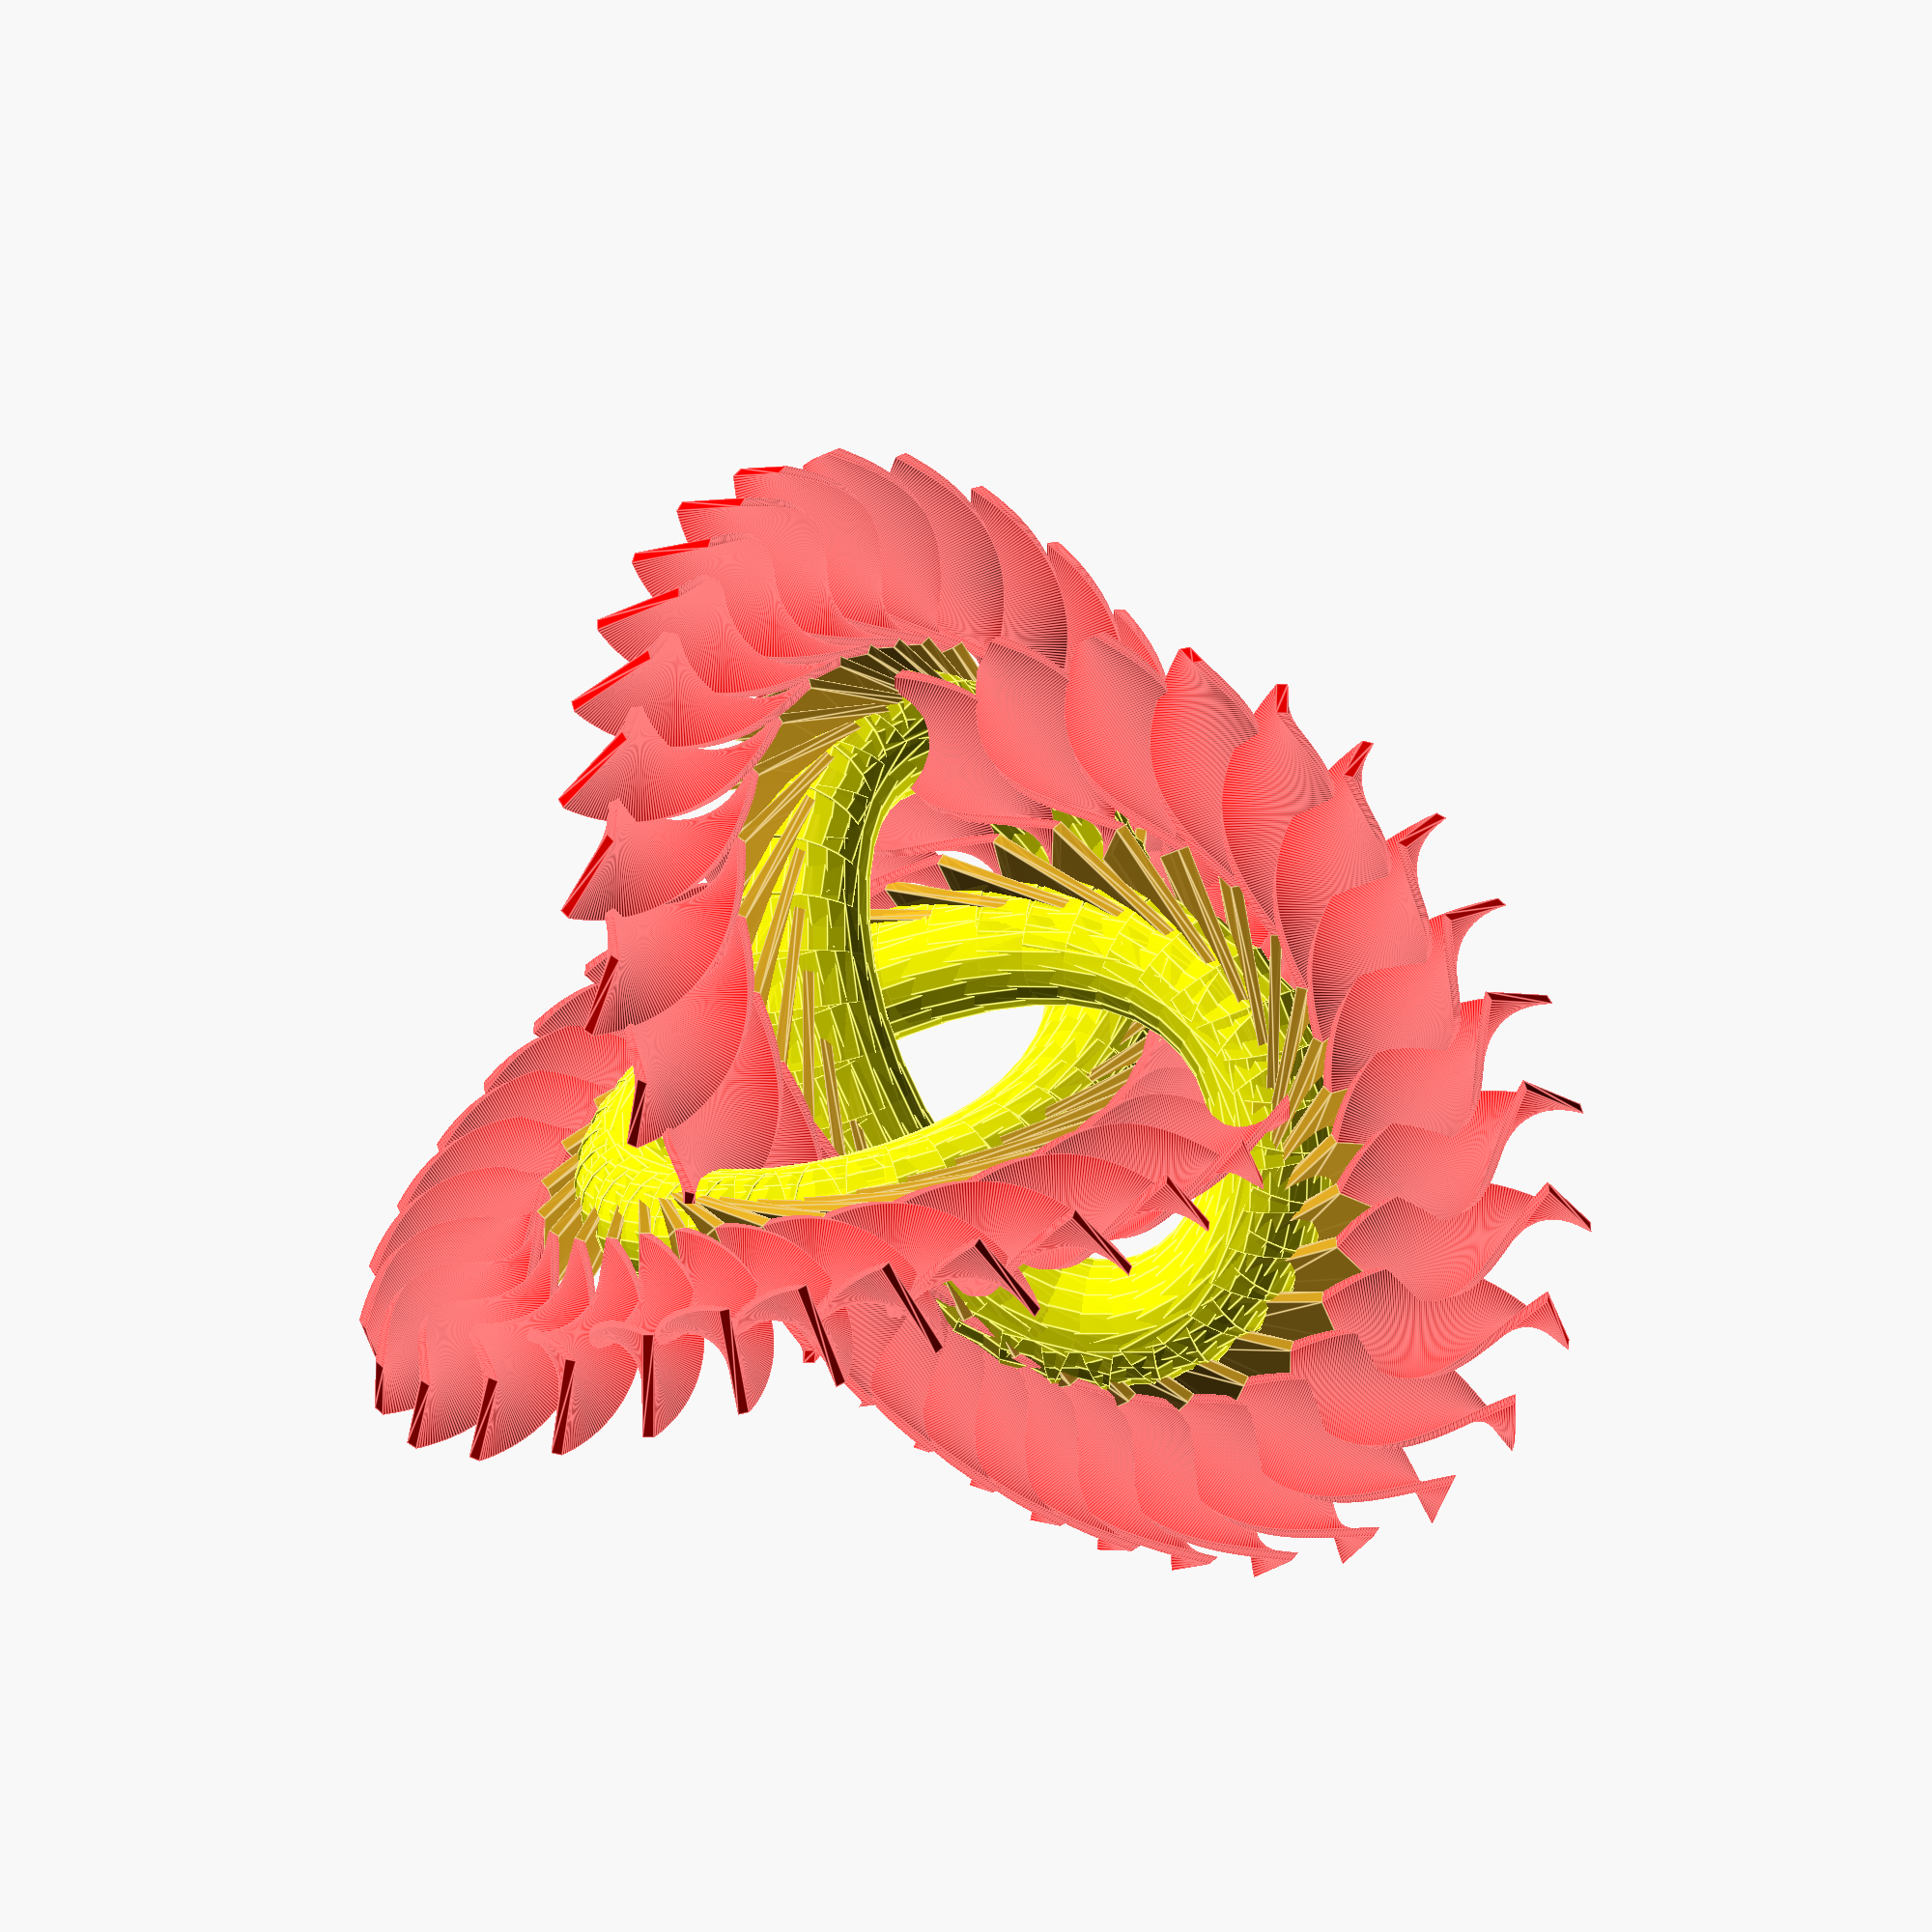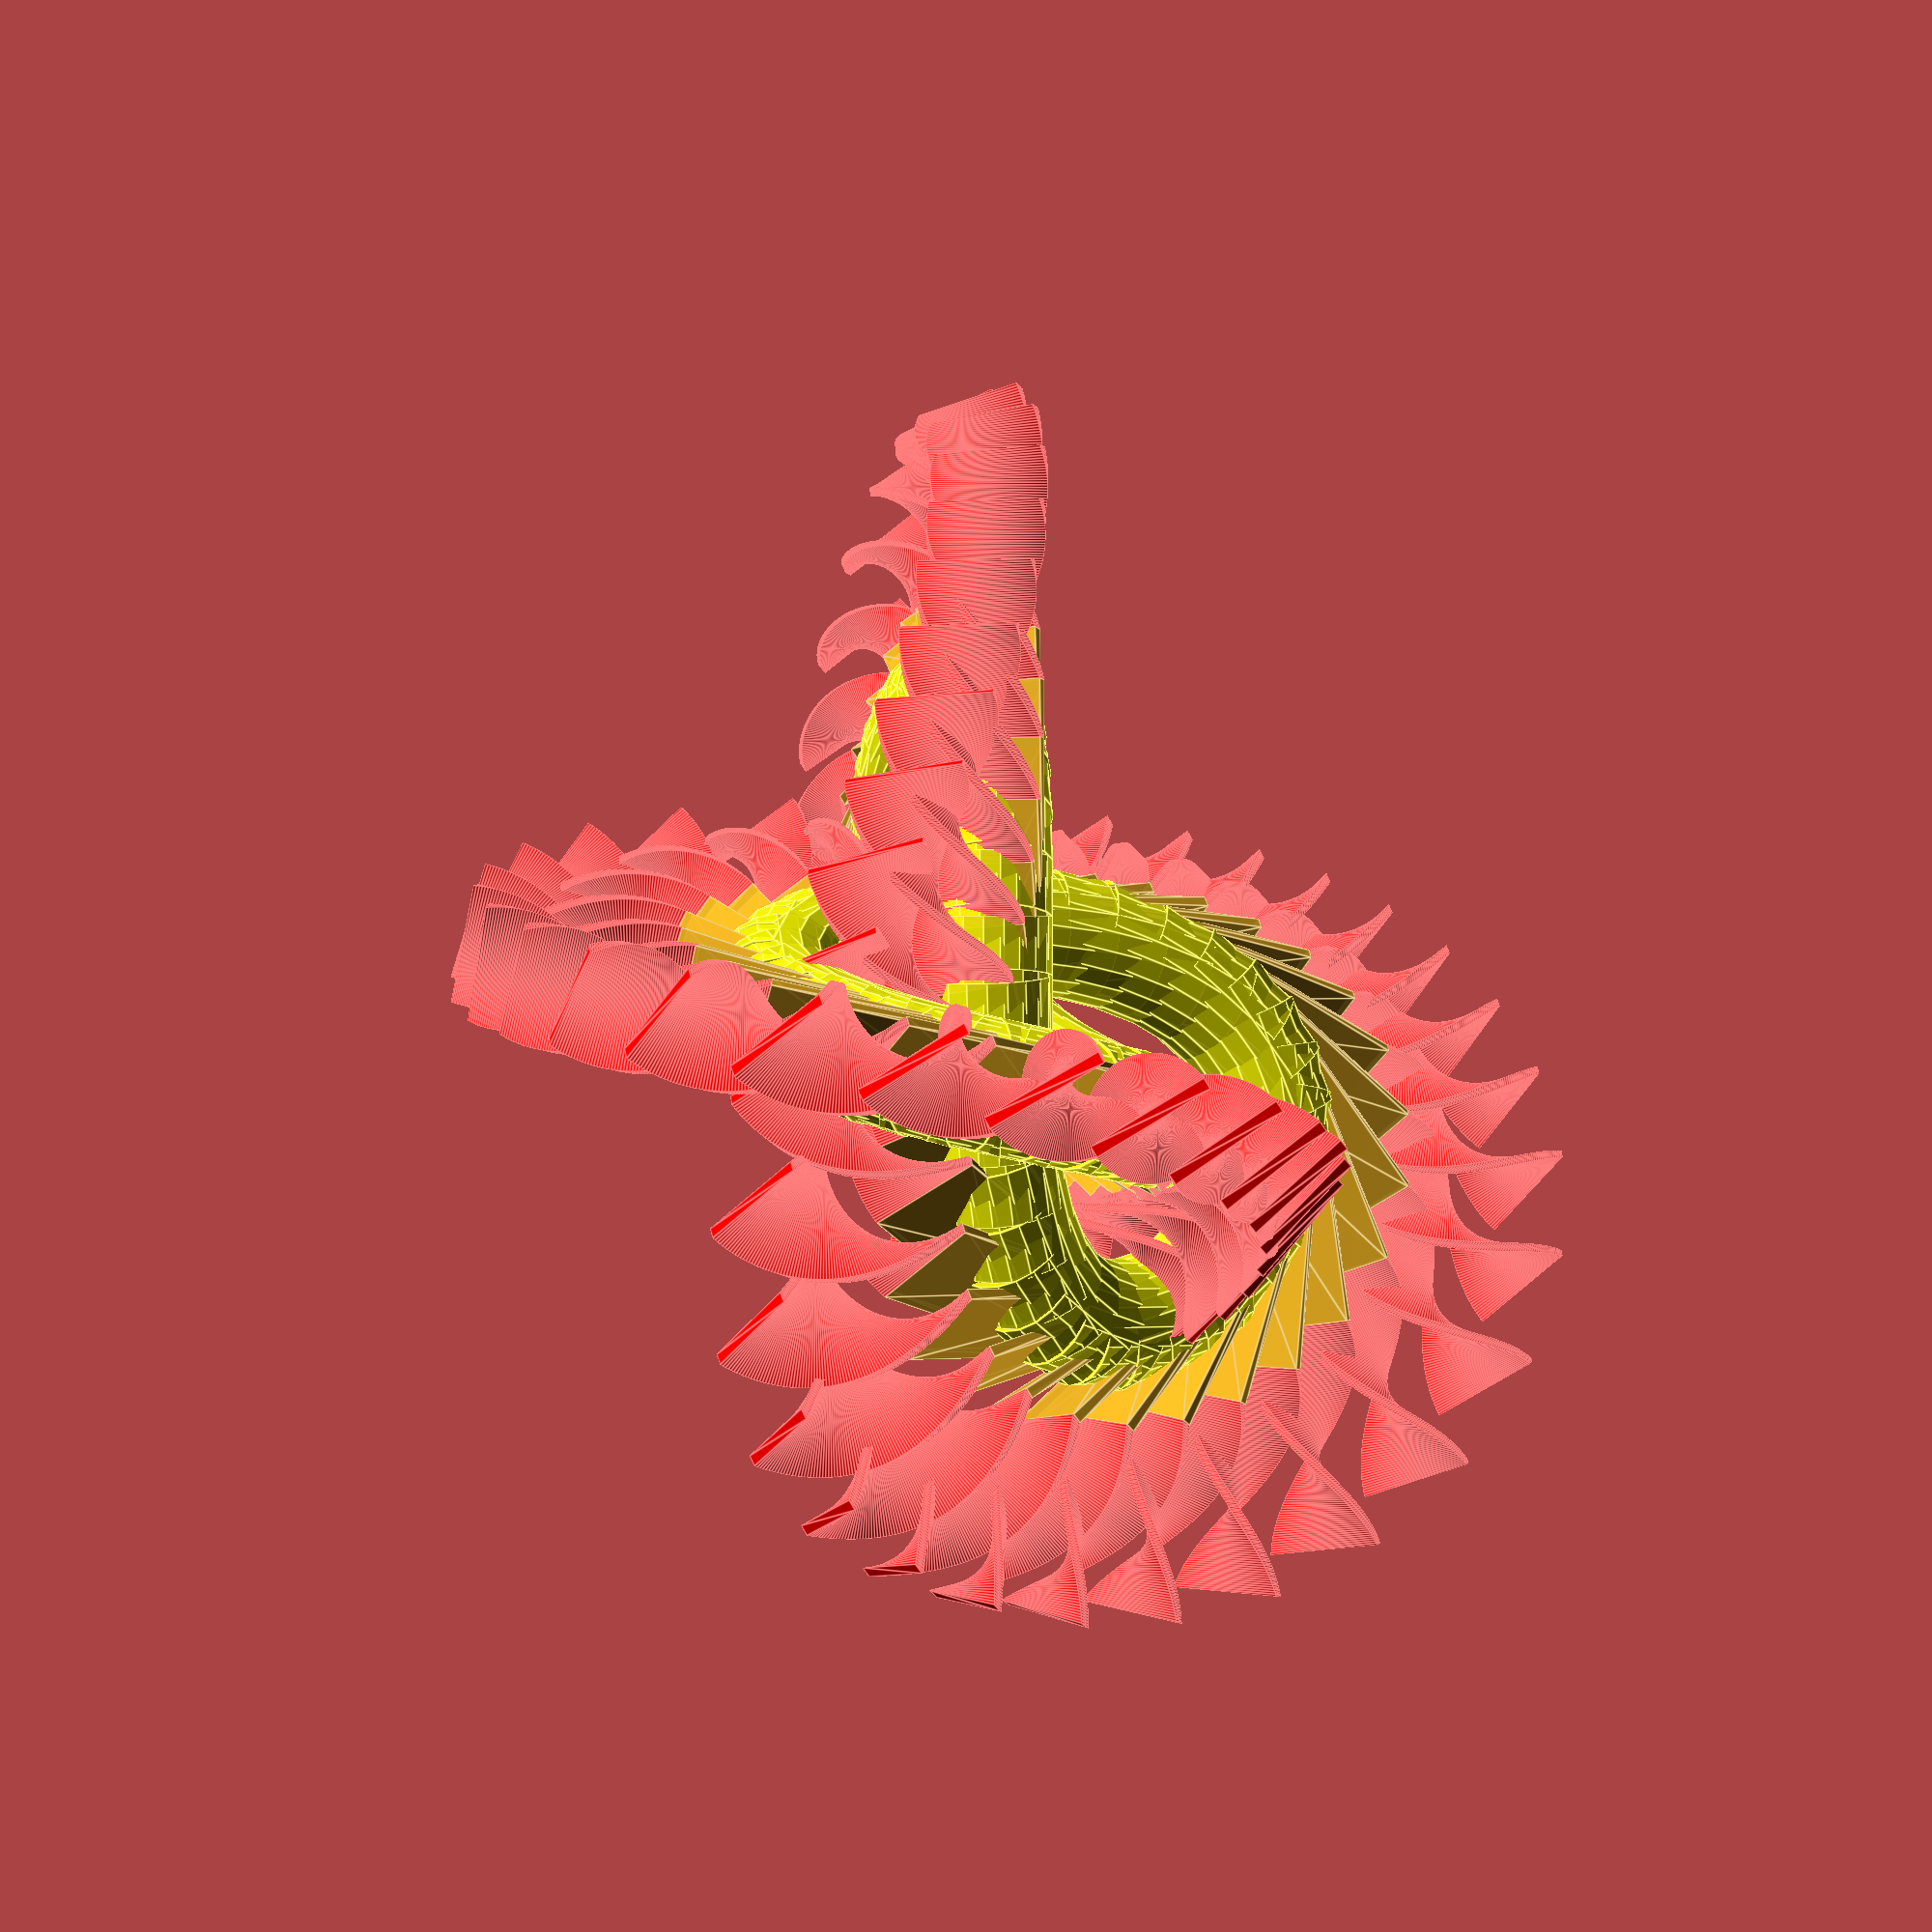
<openscad>
 
 // create a piece pointing in [x,y,z] direction
 module piece(x,y,z,thickness,width,length){
     
     // math for rotation 
    b = acos(z); 
    c = atan2(y,x);    
     
     // inner body
    color("Goldenrod",0.9) rotate([0, b, c])
        linear_extrude(height=length)
        square([thickness,width],$fn=100,center=true);
     
     // outer body
    color("yellow",0.9) rotate([0, b, c])
        cylinder(h=length*0.5,r=(thickness+width)/2,center=true,$fn=20);

     // red fur
    color("red") rotate([0, b, c])
        translate([0,0,length])
        linear_extrude(height=length,twist=180,slices=100)
        square([thickness,width],$fn=100,center=true);
}

function unit(v) = v/norm(v); 

module dragon(a,b,c){
    for (t=[0:5:360]){
            // parametric equation 
            r = [sin(t)+2*sin(2*t),cos(t)-2*cos(2*t),-1*sin(3*t)];
            // direction vector normalized (dx/dt i + dy/dt j + dz/dt k)
            v = unit([cos(t)+4*cos(2*t),-sin(t)+4*sin(2*t),-3*cos(3*t)]);

            translate([r[0],r[1],r[2]]) piece(v[0],v[1],v[2],a,b,c);
    }
}


// EDIT DRAGON HERE
dragon(a=1,b=0.1,c=2);

//This one also good
//dragon(a=0.5,b=0.1,c=1.5);


//dragon(a=1,b=1,c=1);
//dragon(a=1,b=2,c=3);
//dragon(a=1,b=0.8,c=0.5);
//dragon(a=1,b=0.5,c=0.8);


</openscad>
<views>
elev=24.5 azim=180.4 roll=359.5 proj=o view=edges
elev=237.6 azim=29.0 roll=53.3 proj=p view=edges
</views>
